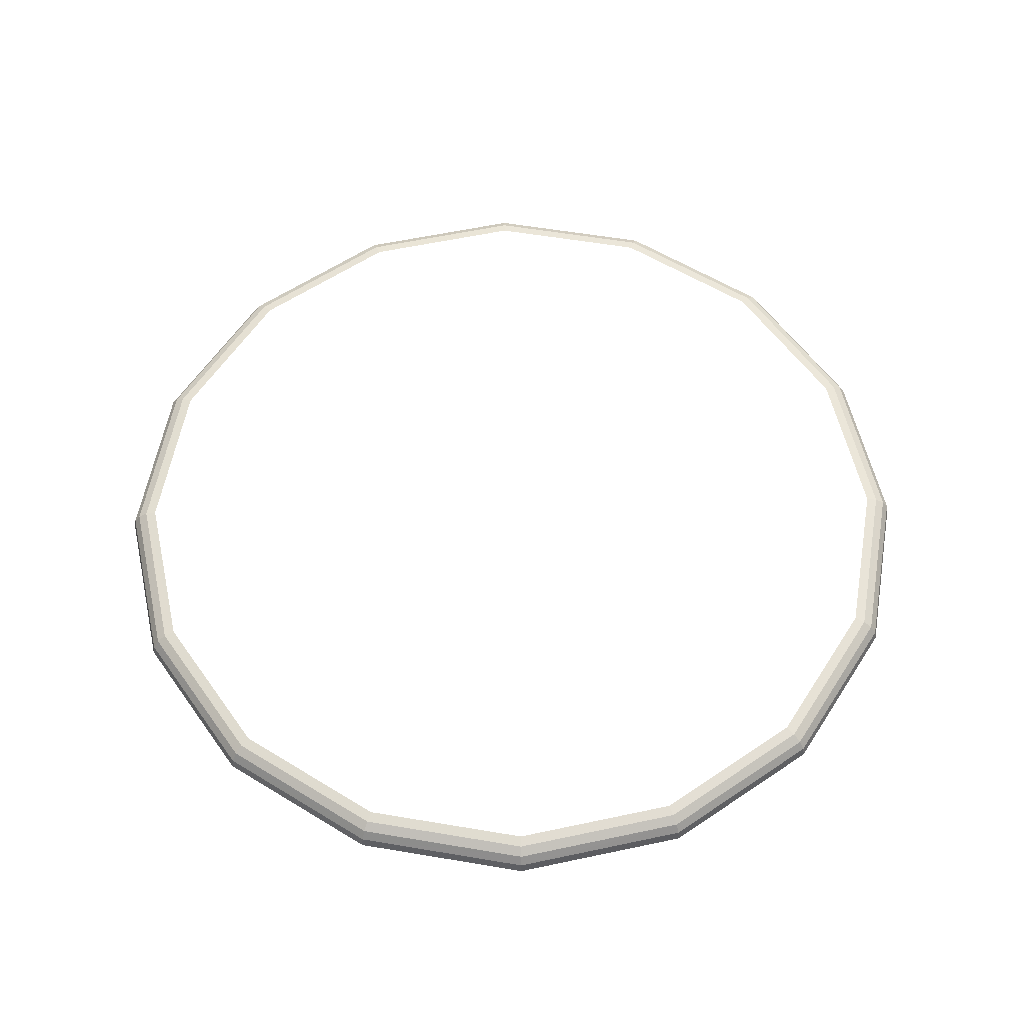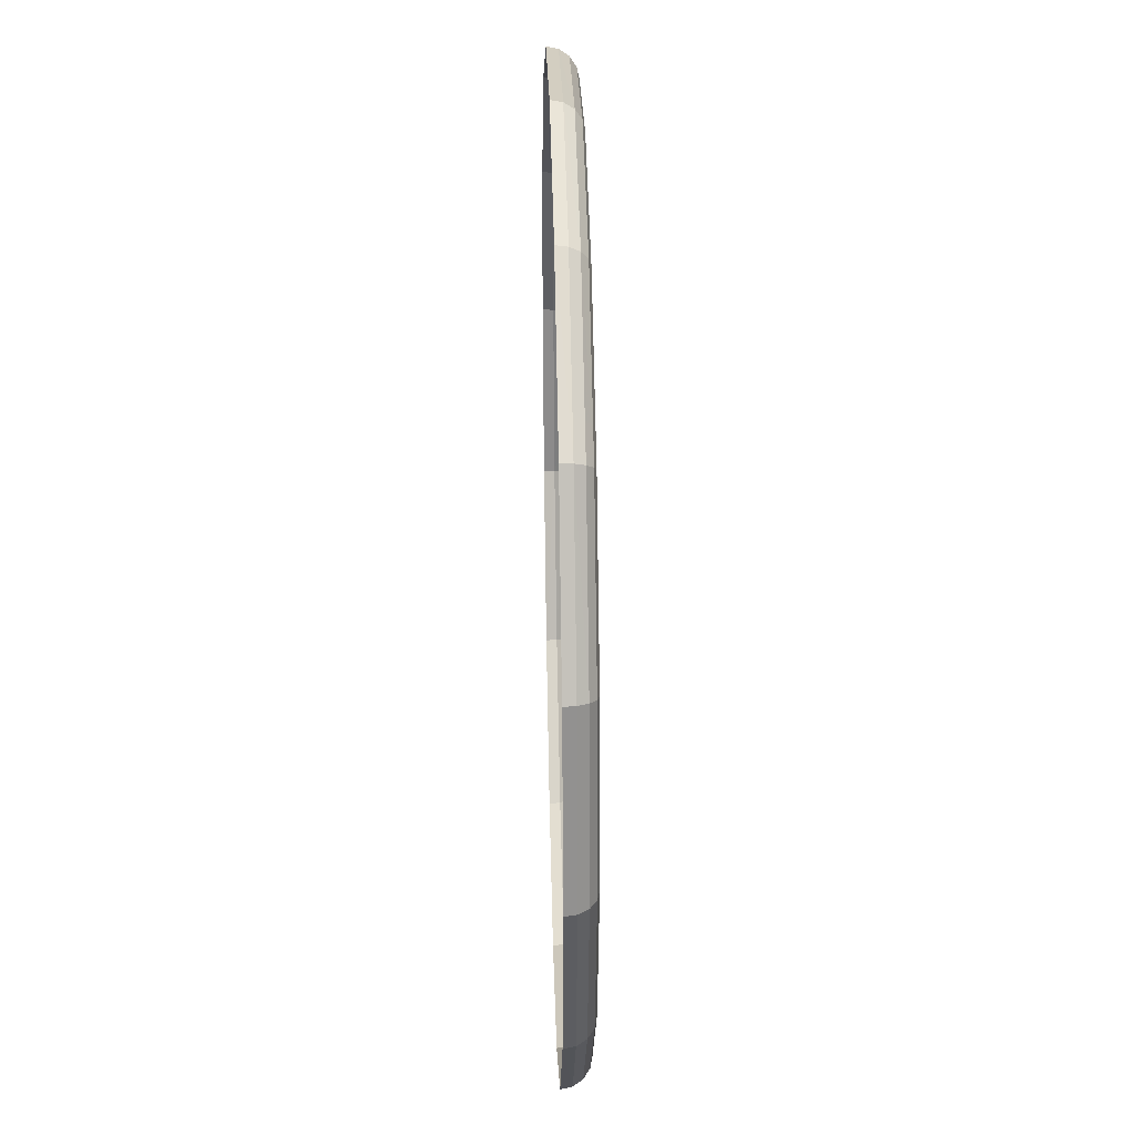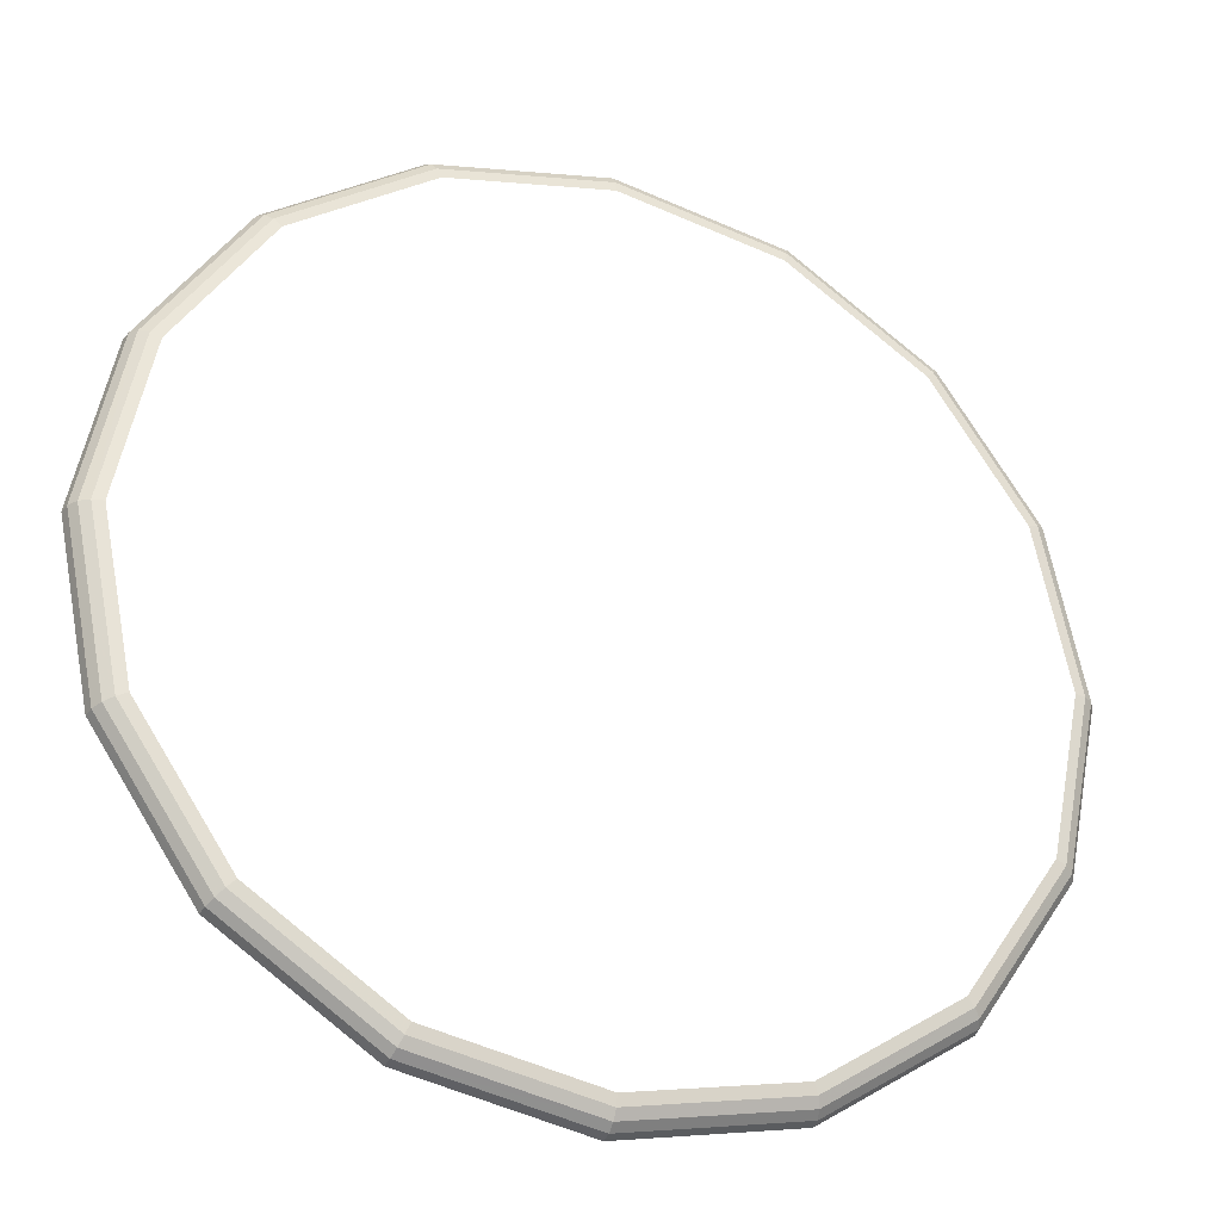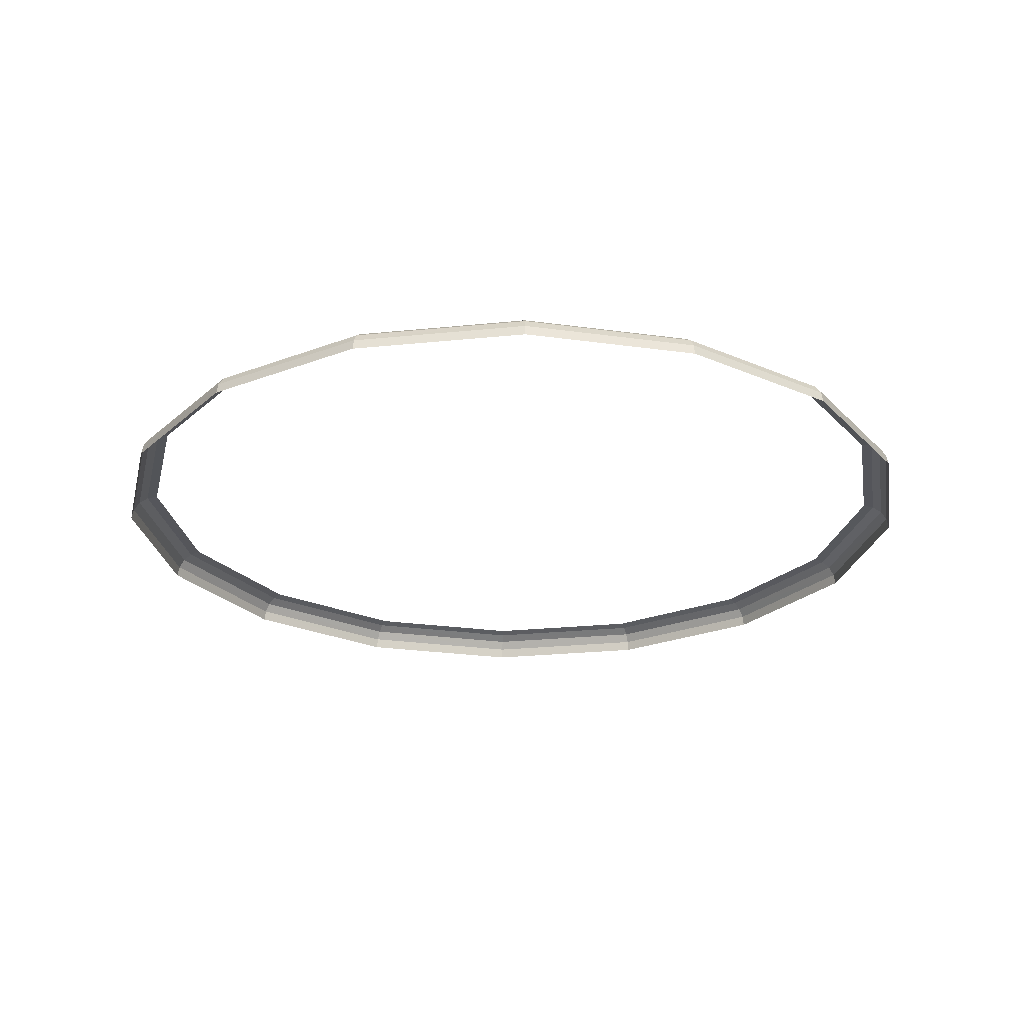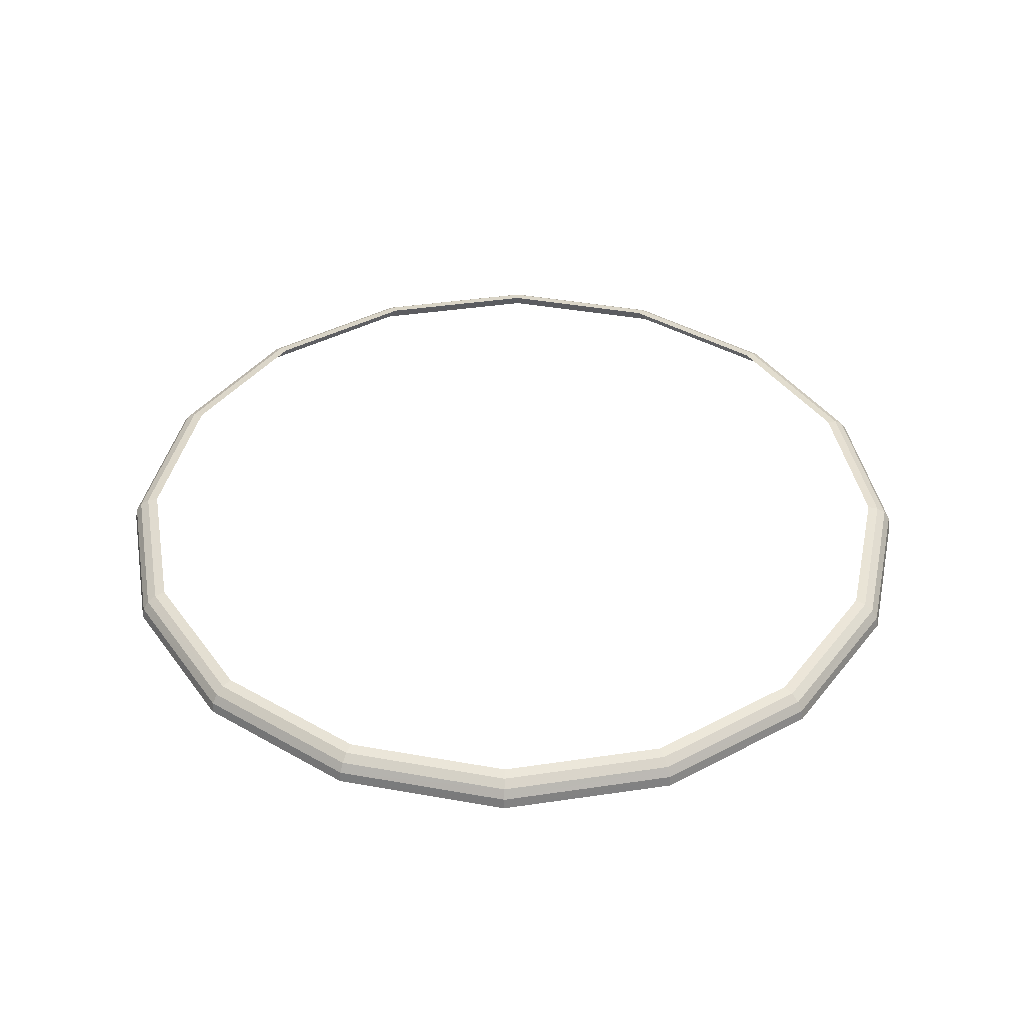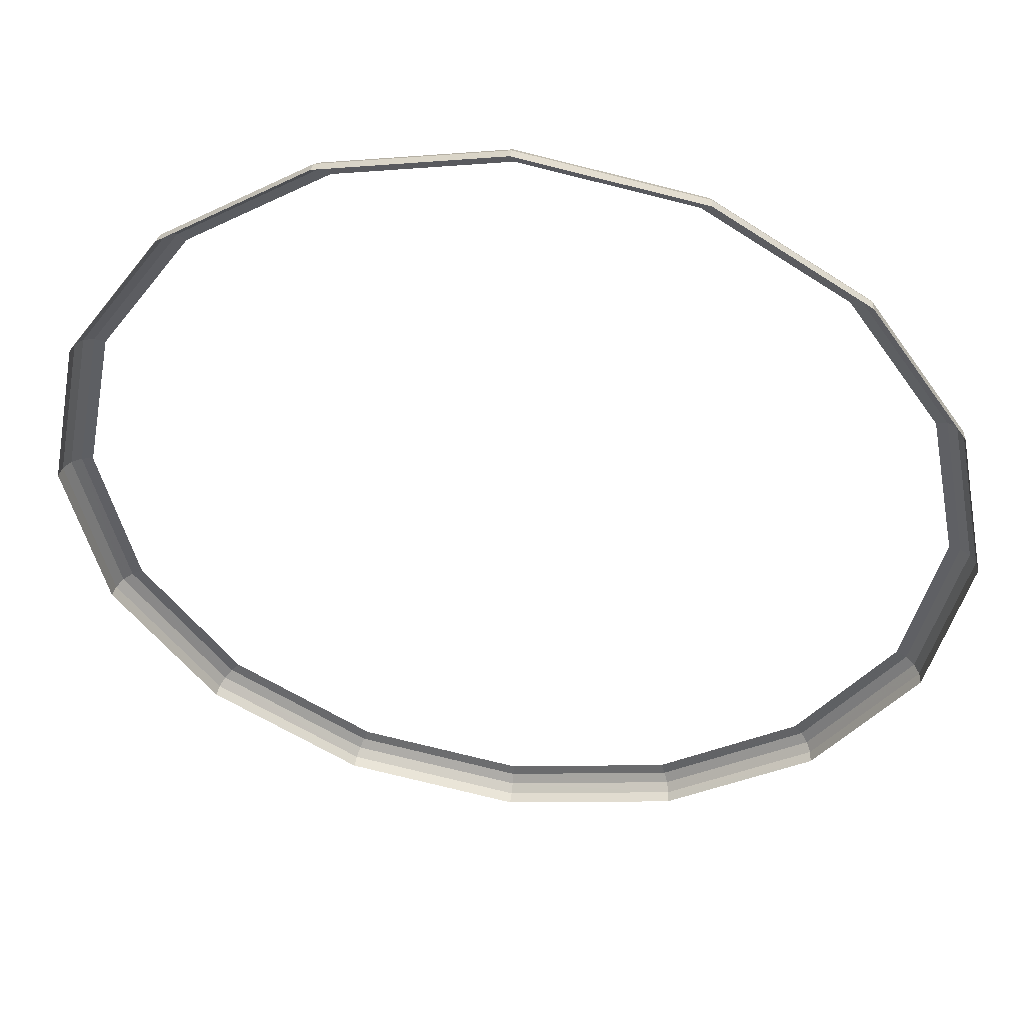
<metadata>
{"format":"obj","ext":"obj","renderer":"f3d","projection":"perspective","resolution":1024,"background":"white","views":[{"elev":57.7,"azim":-46.3,"up":"+Y"},{"elev":35.4,"azim":88.6,"up":"+Z"},{"elev":-30.4,"azim":158.6,"up":"+Z"},{"elev":-24.8,"azim":-91.7,"up":"+Y"},{"elev":40.9,"azim":-156.5,"up":"+Y"},{"elev":46.7,"azim":8.1,"up":"+Z"}]}
</metadata>
<code>
v 0.05 0.003335 0
v 0.04619 0.003335 0.01913
v 0.04738 0.00308 0.01963
v 0.05128 0.00308 0
v 0.05128 0.00308 0
v 0.04738 0.00308 0.01963
v 0.04838 0.002355 0.02004
v 0.05235 0.002355 0
v 0.05235 0.002355 0
v 0.04838 0.002355 0.02004
v 0.04904 0.001275 0.02031
v 0.05308 0.001275 0
v 0.05308 0.001275 0
v 0.04904 0.001275 0.02031
v 0.04927 0 0.02041
v 0.05334 0 0
v 0.04619 0.003335 0.01913
v 0.03535 0.003335 0.03535
v 0.03626 0.00308 0.03626
v 0.04738 0.00308 0.01963
v 0.04738 0.00308 0.01963
v 0.03626 0.00308 0.03626
v 0.03702 0.002355 0.03702
v 0.04838 0.002355 0.02004
v 0.04838 0.002355 0.02004
v 0.03702 0.002355 0.03702
v 0.03753 0.001275 0.03753
v 0.04904 0.001275 0.02031
v 0.04904 0.001275 0.02031
v 0.03753 0.001275 0.03753
v 0.03771 0 0.03771
v 0.04927 0 0.02041
v 0.03535 0.003335 0.03535
v 0.01913 0.003335 0.04619
v 0.01963 0.00308 0.04738
v 0.03626 0.00308 0.03626
v 0.03626 0.00308 0.03626
v 0.01963 0.00308 0.04738
v 0.02004 0.002355 0.04838
v 0.03702 0.002355 0.03702
v 0.03702 0.002355 0.03702
v 0.02004 0.002355 0.04838
v 0.02031 0.001275 0.04904
v 0.03753 0.001275 0.03753
v 0.03753 0.001275 0.03753
v 0.02031 0.001275 0.04904
v 0.02041 0 0.04927
v 0.03771 0 0.03771
v 0.01913 0.003335 0.04619
v 0 0.003335 0.05
v 0 0.00308 0.05128
v 0.01963 0.00308 0.04738
v 0.01963 0.00308 0.04738
v 0 0.00308 0.05128
v 0 0.002355 0.05235
v 0.02004 0.002355 0.04838
v 0.02004 0.002355 0.04838
v 0 0.002355 0.05235
v 0 0.001275 0.05308
v 0.02031 0.001275 0.04904
v 0.02031 0.001275 0.04904
v 0 0.001275 0.05308
v 0 0 0.05334
v 0.02041 0 0.04927
v 0 0.003335 0.05
v -0.01913 0.003335 0.04619
v -0.01963 0.00308 0.04738
v 0 0.00308 0.05128
v 0 0.00308 0.05128
v -0.01963 0.00308 0.04738
v -0.02004 0.002355 0.04838
v 0 0.002355 0.05235
v 0 0.002355 0.05235
v -0.02004 0.002355 0.04838
v -0.02031 0.001275 0.04904
v 0 0.001275 0.05308
v 0 0.001275 0.05308
v -0.02031 0.001275 0.04904
v -0.02041 0 0.04927
v 0 0 0.05334
v -0.01913 0.003335 0.04619
v -0.03535 0.003335 0.03535
v -0.03626 0.00308 0.03626
v -0.01963 0.00308 0.04738
v -0.01963 0.00308 0.04738
v -0.03626 0.00308 0.03626
v -0.03702 0.002355 0.03702
v -0.02004 0.002355 0.04838
v -0.02004 0.002355 0.04838
v -0.03702 0.002355 0.03702
v -0.03753 0.001275 0.03753
v -0.02031 0.001275 0.04904
v -0.02031 0.001275 0.04904
v -0.03753 0.001275 0.03753
v -0.03771 0 0.03771
v -0.02041 0 0.04927
v -0.03535 0.003335 0.03535
v -0.04619 0.003335 0.01913
v -0.04738 0.00308 0.01963
v -0.03626 0.00308 0.03626
v -0.03626 0.00308 0.03626
v -0.04738 0.00308 0.01963
v -0.04838 0.002355 0.02004
v -0.03702 0.002355 0.03702
v -0.03702 0.002355 0.03702
v -0.04838 0.002355 0.02004
v -0.04904 0.001275 0.02031
v -0.03753 0.001275 0.03753
v -0.03753 0.001275 0.03753
v -0.04904 0.001275 0.02031
v -0.04927 0 0.02041
v -0.03771 0 0.03771
v -0.04619 0.003335 0.01913
v -0.05 0.003335 0
v -0.05128 0.00308 0
v -0.04738 0.00308 0.01963
v -0.04738 0.00308 0.01963
v -0.05128 0.00308 0
v -0.05235 0.002355 0
v -0.04838 0.002355 0.02004
v -0.04838 0.002355 0.02004
v -0.05235 0.002355 0
v -0.05308 0.001275 0
v -0.04904 0.001275 0.02031
v -0.04904 0.001275 0.02031
v -0.05308 0.001275 0
v -0.05334 0 0
v -0.04927 0 0.02041
v -0.05 0.003335 0
v -0.04619 0.003335 -0.01913
v -0.04738 0.00308 -0.01963
v -0.05128 0.00308 0
v -0.05128 0.00308 0
v -0.04738 0.00308 -0.01963
v -0.04838 0.002355 -0.02004
v -0.05235 0.002355 0
v -0.05235 0.002355 0
v -0.04838 0.002355 -0.02004
v -0.04904 0.001275 -0.02031
v -0.05308 0.001275 0
v -0.05308 0.001275 0
v -0.04904 0.001275 -0.02031
v -0.04927 0 -0.02041
v -0.05334 0 0
v -0.04619 0.003335 -0.01913
v -0.03535 0.003335 -0.03535
v -0.03626 0.00308 -0.03626
v -0.04738 0.00308 -0.01963
v -0.04738 0.00308 -0.01963
v -0.03626 0.00308 -0.03626
v -0.03702 0.002355 -0.03702
v -0.04838 0.002355 -0.02004
v -0.04838 0.002355 -0.02004
v -0.03702 0.002355 -0.03702
v -0.03753 0.001275 -0.03753
v -0.04904 0.001275 -0.02031
v -0.04904 0.001275 -0.02031
v -0.03753 0.001275 -0.03753
v -0.03771 0 -0.03771
v -0.04927 0 -0.02041
v -0.03535 0.003335 -0.03535
v -0.01913 0.003335 -0.04619
v -0.01963 0.00308 -0.04738
v -0.03626 0.00308 -0.03626
v -0.03626 0.00308 -0.03626
v -0.01963 0.00308 -0.04738
v -0.02004 0.002355 -0.04838
v -0.03702 0.002355 -0.03702
v -0.03702 0.002355 -0.03702
v -0.02004 0.002355 -0.04838
v -0.02031 0.001275 -0.04904
v -0.03753 0.001275 -0.03753
v -0.03753 0.001275 -0.03753
v -0.02031 0.001275 -0.04904
v -0.02041 0 -0.04927
v -0.03771 0 -0.03771
v -0.01913 0.003335 -0.04619
v 0 0.003335 -0.05
v 0 0.00308 -0.05128
v -0.01963 0.00308 -0.04738
v -0.01963 0.00308 -0.04738
v 0 0.00308 -0.05128
v 0 0.002355 -0.05235
v -0.02004 0.002355 -0.04838
v -0.02004 0.002355 -0.04838
v 0 0.002355 -0.05235
v 0 0.001275 -0.05308
v -0.02031 0.001275 -0.04904
v -0.02031 0.001275 -0.04904
v 0 0.001275 -0.05308
v 0 0 -0.05334
v -0.02041 0 -0.04927
v 0 0.003335 -0.05
v 0.01913 0.003335 -0.04619
v 0.01963 0.00308 -0.04738
v 0 0.00308 -0.05128
v 0 0.00308 -0.05128
v 0.01963 0.00308 -0.04738
v 0.02004 0.002355 -0.04838
v 0 0.002355 -0.05235
v 0 0.002355 -0.05235
v 0.02004 0.002355 -0.04838
v 0.02031 0.001275 -0.04904
v 0 0.001275 -0.05308
v 0 0.001275 -0.05308
v 0.02031 0.001275 -0.04904
v 0.02041 0 -0.04927
v 0 0 -0.05334
v 0.01913 0.003335 -0.04619
v 0.03535 0.003335 -0.03535
v 0.03626 0.00308 -0.03626
v 0.01963 0.00308 -0.04738
v 0.01963 0.00308 -0.04738
v 0.03626 0.00308 -0.03626
v 0.03702 0.002355 -0.03702
v 0.02004 0.002355 -0.04838
v 0.02004 0.002355 -0.04838
v 0.03702 0.002355 -0.03702
v 0.03753 0.001275 -0.03753
v 0.02031 0.001275 -0.04904
v 0.02031 0.001275 -0.04904
v 0.03753 0.001275 -0.03753
v 0.03771 0 -0.03771
v 0.02041 0 -0.04927
v 0.03535 0.003335 -0.03535
v 0.04619 0.003335 -0.01913
v 0.04738 0.00308 -0.01963
v 0.03626 0.00308 -0.03626
v 0.03626 0.00308 -0.03626
v 0.04738 0.00308 -0.01963
v 0.04838 0.002355 -0.02004
v 0.03702 0.002355 -0.03702
v 0.03702 0.002355 -0.03702
v 0.04838 0.002355 -0.02004
v 0.04904 0.001275 -0.02031
v 0.03753 0.001275 -0.03753
v 0.03753 0.001275 -0.03753
v 0.04904 0.001275 -0.02031
v 0.04927 0 -0.02041
v 0.03771 0 -0.03771
v 0.04619 0.003335 -0.01913
v 0.05 0.003335 0
v 0.05128 0.00308 0
v 0.04738 0.00308 -0.01963
v 0.04738 0.00308 -0.01963
v 0.05128 0.00308 0
v 0.05235 0.002355 0
v 0.04838 0.002355 -0.02004
v 0.04838 0.002355 -0.02004
v 0.05235 0.002355 0
v 0.05308 0.001275 0
v 0.04904 0.001275 -0.02031
v 0.04904 0.001275 -0.02031
v 0.05308 0.001275 0
v 0.05334 0 0
v 0.04927 0 -0.02041
g mesh51225
f 1 2 3
f 3 4 1
f 5 6 7
f 7 8 5
f 9 10 11
f 11 12 9
f 13 14 15
f 15 16 13
f 17 18 19
f 19 20 17
f 21 22 23
f 23 24 21
f 25 26 27
f 27 28 25
f 29 30 31
f 31 32 29
f 33 34 35
f 35 36 33
f 37 38 39
f 39 40 37
f 41 42 43
f 43 44 41
f 45 46 47
f 47 48 45
f 49 50 51
f 51 52 49
f 53 54 55
f 55 56 53
f 57 58 59
f 59 60 57
f 61 62 63
f 63 64 61
f 65 66 67
f 67 68 65
f 69 70 71
f 71 72 69
f 73 74 75
f 75 76 73
f 77 78 79
f 79 80 77
f 81 82 83
f 83 84 81
f 85 86 87
f 87 88 85
f 89 90 91
f 91 92 89
f 93 94 95
f 95 96 93
f 97 98 99
f 99 100 97
f 101 102 103
f 103 104 101
f 105 106 107
f 107 108 105
f 109 110 111
f 111 112 109
f 113 114 115
f 115 116 113
f 117 118 119
f 119 120 117
f 121 122 123
f 123 124 121
f 125 126 127
f 127 128 125
f 129 130 131
f 131 132 129
f 133 134 135
f 135 136 133
f 137 138 139
f 139 140 137
f 141 142 143
f 143 144 141
f 145 146 147
f 147 148 145
f 149 150 151
f 151 152 149
f 153 154 155
f 155 156 153
f 157 158 159
f 159 160 157
f 161 162 163
f 163 164 161
f 165 166 167
f 167 168 165
f 169 170 171
f 171 172 169
f 173 174 175
f 175 176 173
f 177 178 179
f 179 180 177
f 181 182 183
f 183 184 181
f 185 186 187
f 187 188 185
f 189 190 191
f 191 192 189
f 193 194 195
f 195 196 193
f 197 198 199
f 199 200 197
f 201 202 203
f 203 204 201
f 205 206 207
f 207 208 205
f 209 210 211
f 211 212 209
f 213 214 215
f 215 216 213
f 217 218 219
f 219 220 217
f 221 222 223
f 223 224 221
f 225 226 227
f 227 228 225
f 229 230 231
f 231 232 229
f 233 234 235
f 235 236 233
f 237 238 239
f 239 240 237
f 241 242 243
f 243 244 241
f 245 246 247
f 247 248 245
f 249 250 251
f 251 252 249
f 253 254 255
f 255 256 253

</code>
